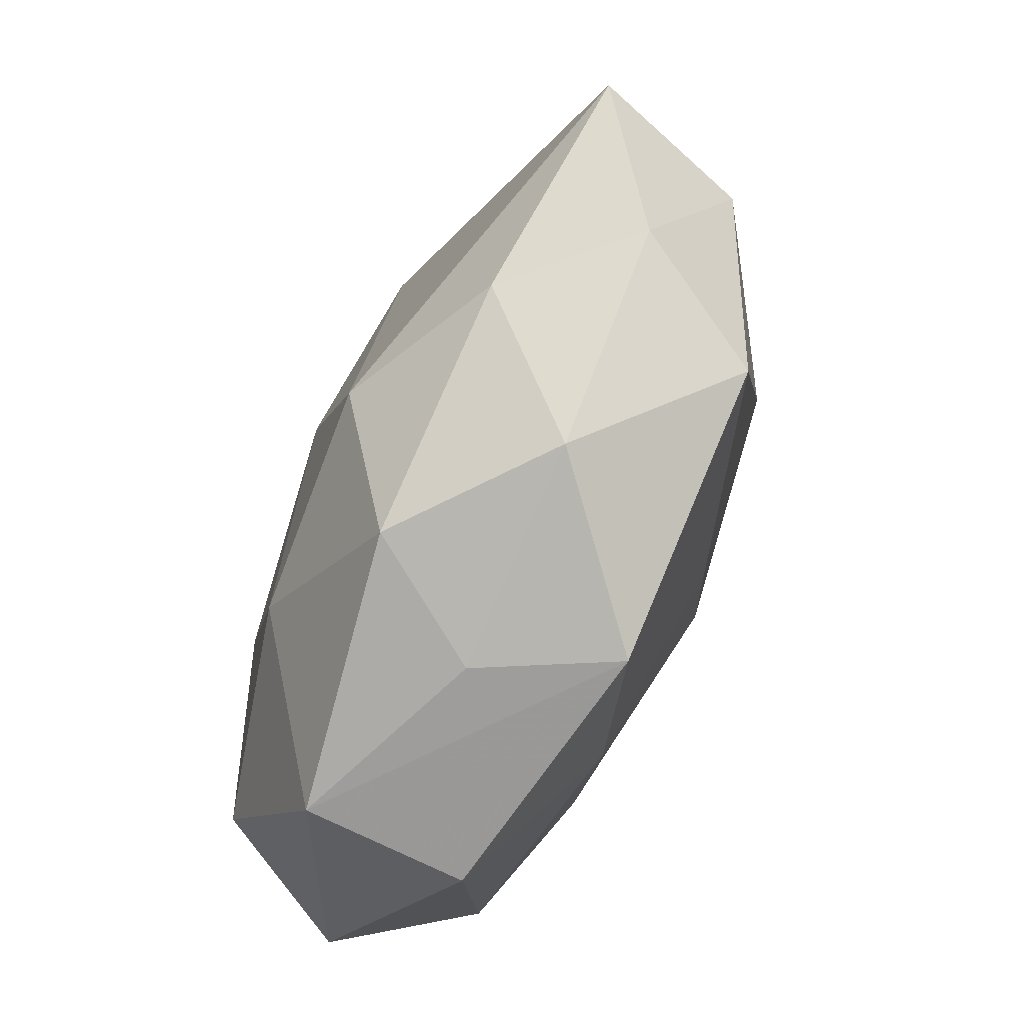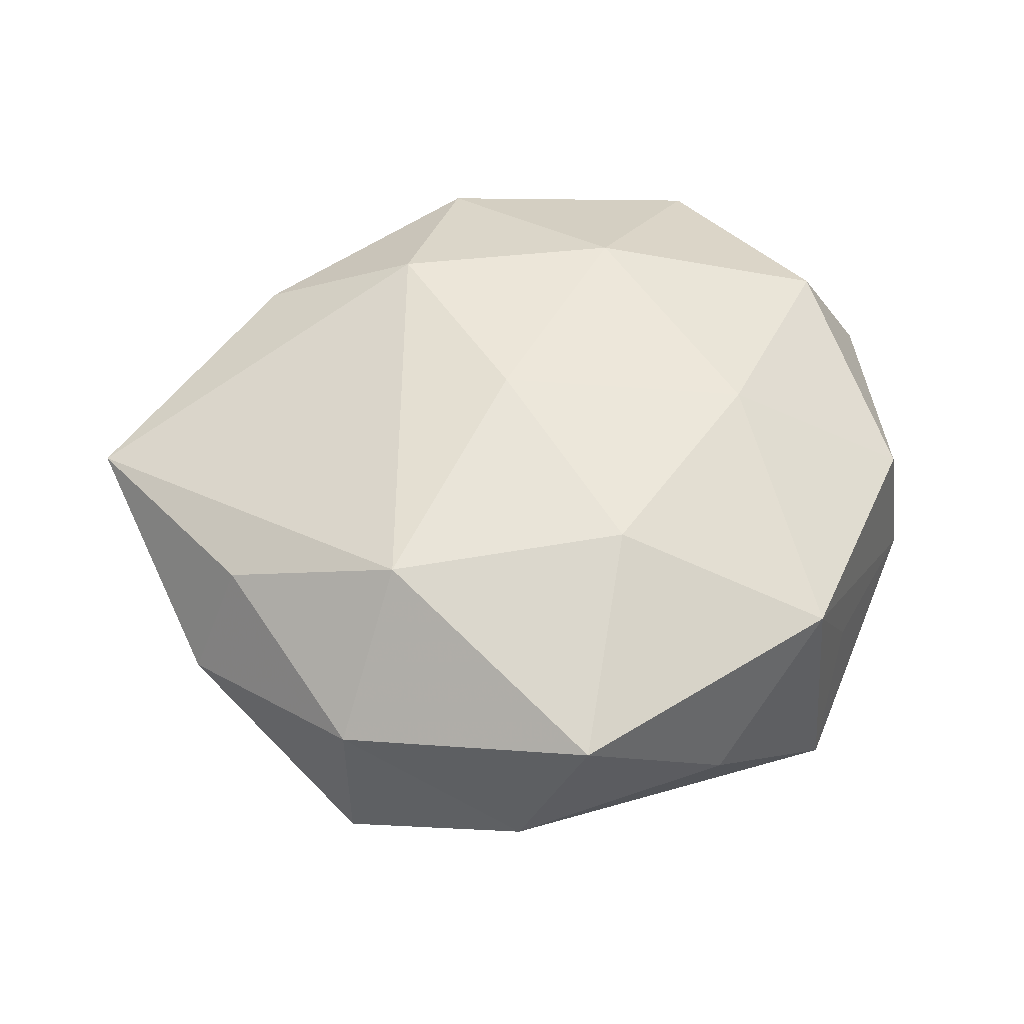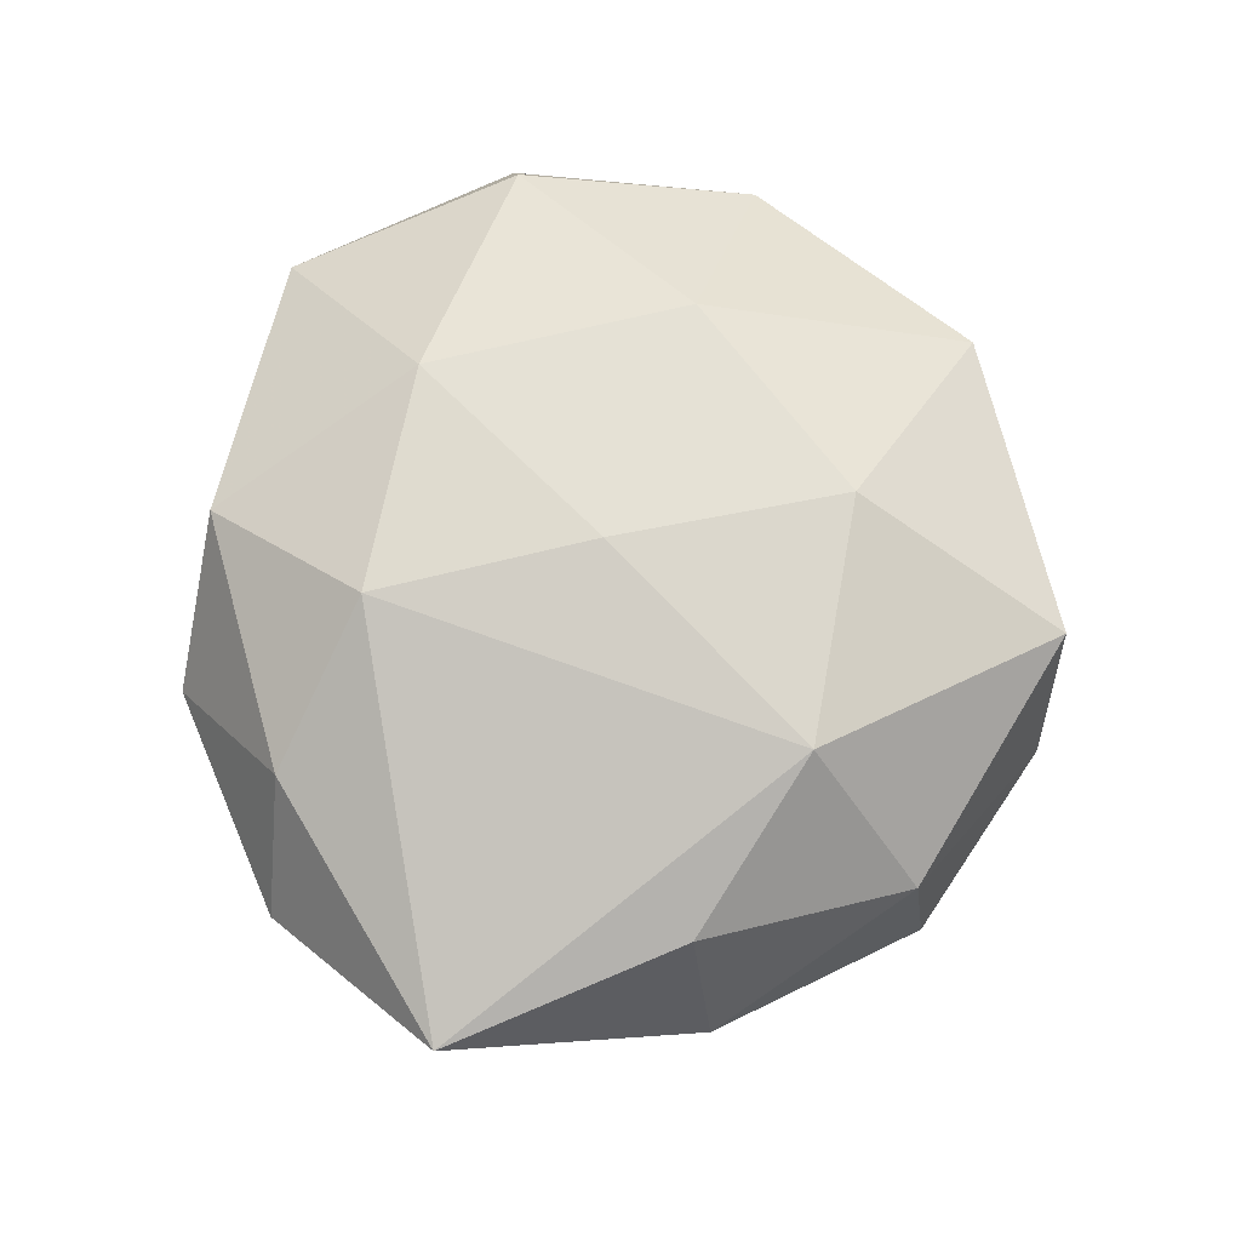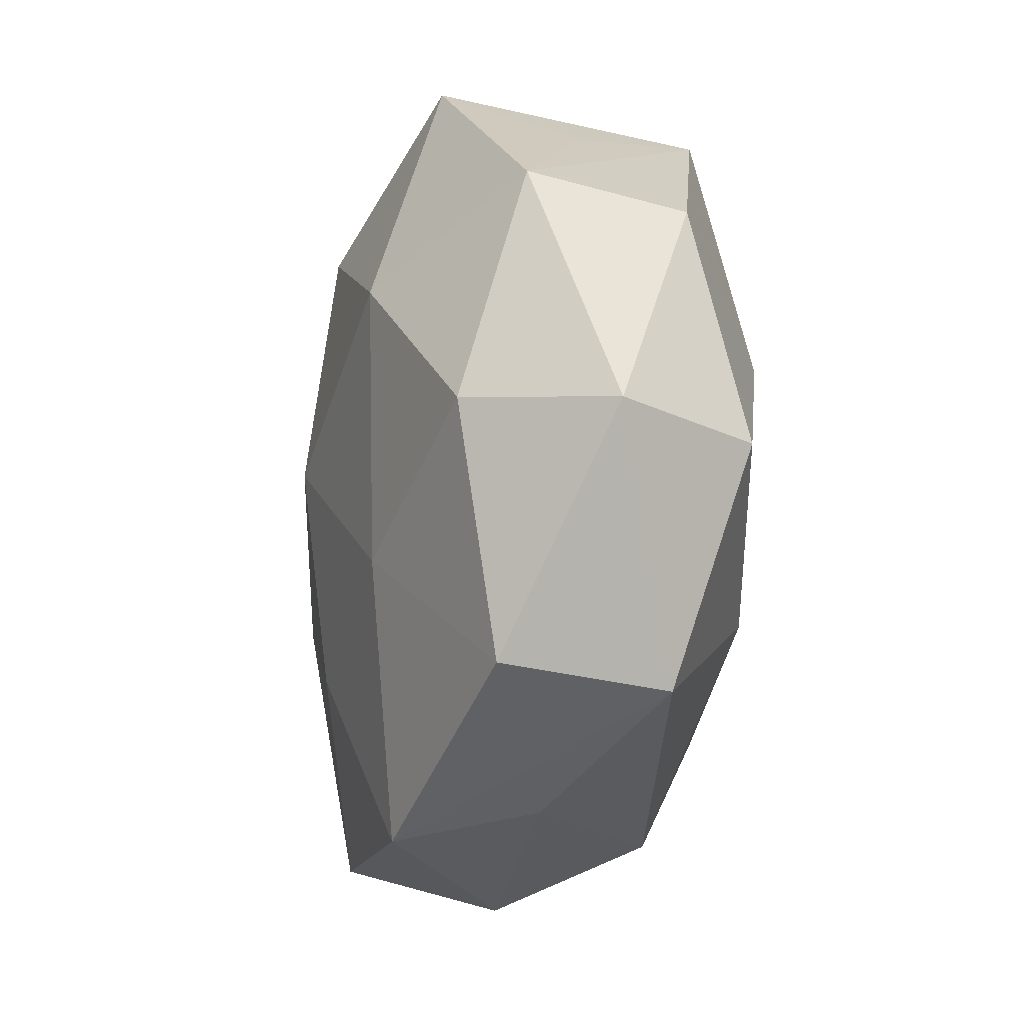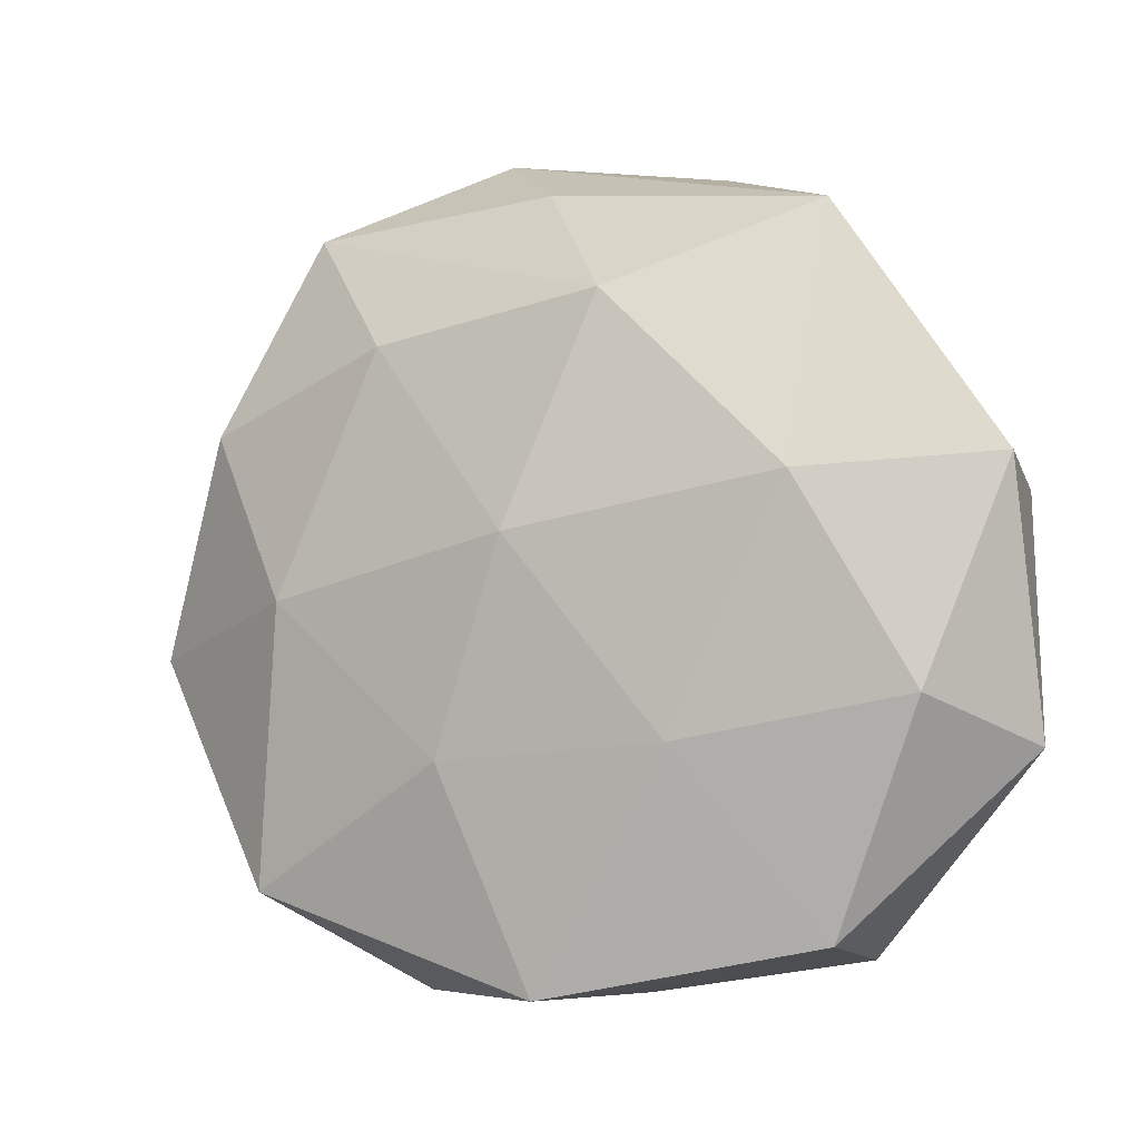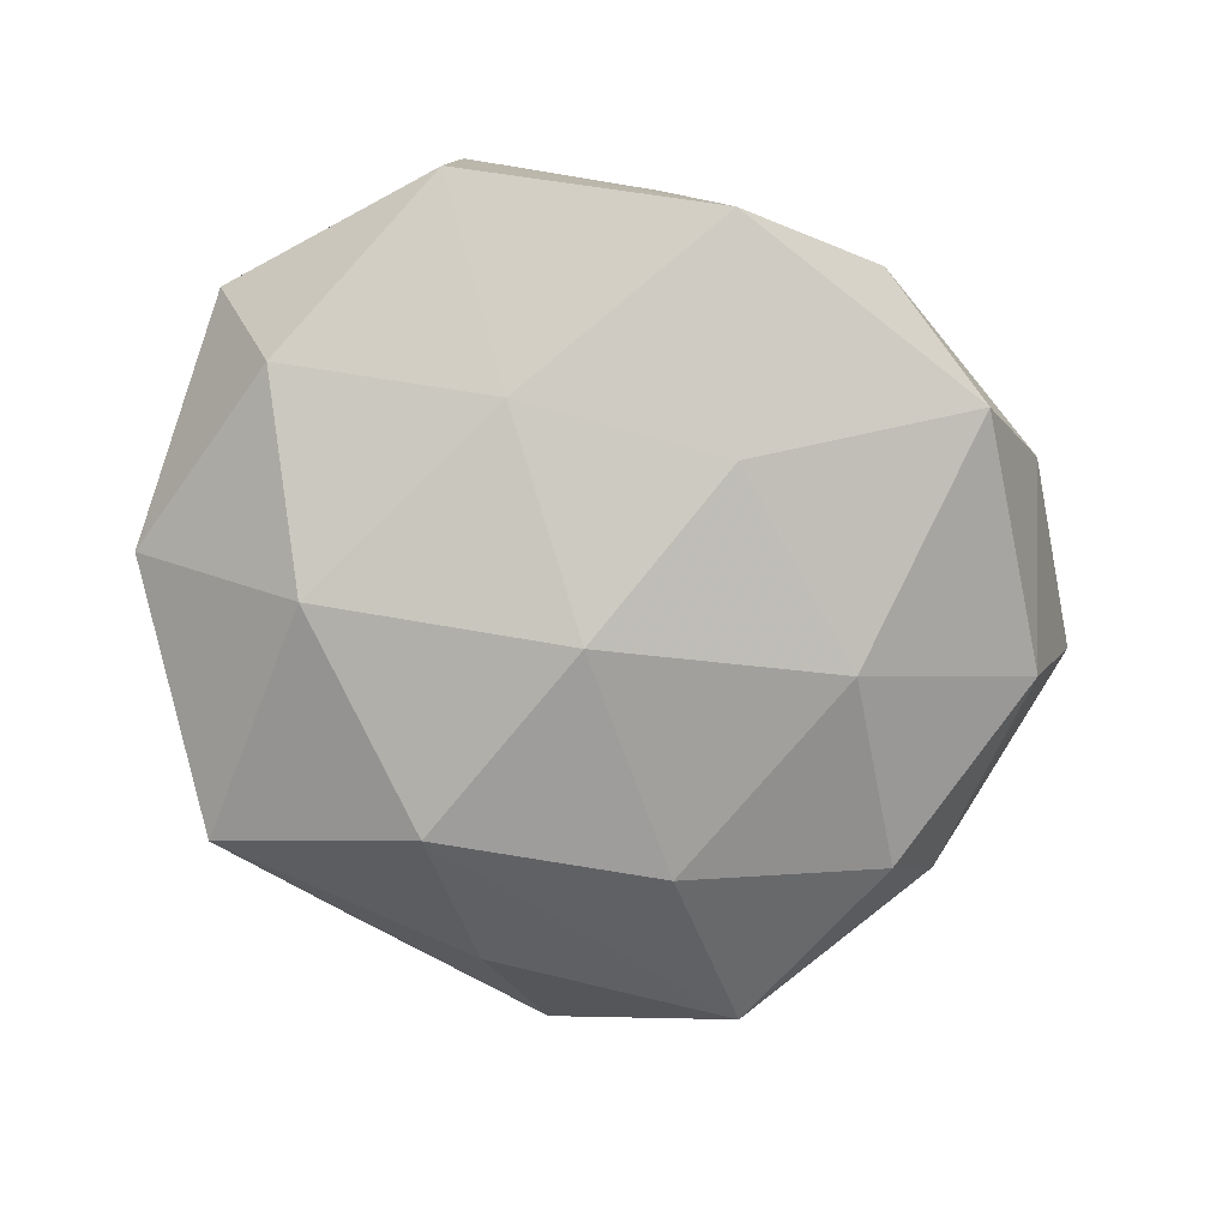
<metadata>
{"format":"obj","ext":"obj","renderer":"f3d","projection":"perspective","resolution":1024,"background":"white","views":[{"elev":-79.1,"azim":67.2,"up":"+Y"},{"elev":53.9,"azim":170.8,"up":"+Z"},{"elev":70.7,"azim":100.0,"up":"+Z"},{"elev":-35.3,"azim":-100.7,"up":"+Y"},{"elev":-10.2,"azim":-156.9,"up":"+Y"},{"elev":-78.9,"azim":-17.3,"up":"+Z"}]}
</metadata>
<code>
v -0.0004608 0.0006502 -0.02522
v -0.01297 -0.02202 0.02114
v -0.03838 -0.01696 0.01593
v 0.003103 -0.0004282 0.02404
v -0.03848 -0.01547 -0.01381
v 0.02626 -0.003795 -0.02085
v 0.008543 -0.0207 -0.02063
v 0.009101 0.04594 -0.0008891
v -0.005844 -0.04257 0.000748
v 0.04598 -0.007165 -0.008754
v 0.003196 -0.04072 0.01374
v -0.006479 0.0228 0.02243
v -0.01 0.02429 -0.02355
v 0.01862 -0.04212 0.0004662
v -0.04664 -0.01955 0.0008232
v 0.02884 -0.02845 0.01269
v -0.02668 -0.03937 0.009766
v -0.02423 0.004101 0.02135
v 0.052 -0.008331 0.00874
v -0.04658 0.00808 -0.008354
v 0.03708 0.01543 -0.01439
v 0.04017 -0.02802 -9.44e-06
v 0.02783 0.03735 -0.009298
v -0.01475 -0.01964 -0.01875
v -0.0442 0.007517 0.008856
v 0.001292 -0.04368 -0.01359
v 0.03806 0.01444 0.01264
v 0.001433 0.04566 0.01406
v -0.02772 -0.03867 -0.007838
v 0.03123 -0.03249 -0.01446
v -0.03065 0.03335 -0.01487
v -0.03416 0.02584 -7.035e-05
v -0.02831 0.005203 -0.02172
v 0.04381 0.01748 -0.0008058
v 0.01531 0.02163 -0.02066
v 0.01981 0.0227 0.02138
v -0.01548 0.04129 -0.0005363
v -0.0003357 0.03784 -0.01279
v 0.01199 -0.02253 0.02195
v -0.0283 0.03245 0.01428
v 0.02772 0.03524 0.007026
f 13 33 31
f 1 33 13
f 13 35 1
f 29 15 5
f 30 26 7
f 24 33 1
f 1 7 24
f 24 7 26
f 24 5 33
f 24 26 29
f 29 5 24
f 8 28 41
f 31 40 37
f 37 40 28
f 37 8 31
f 28 8 37
f 32 40 31
f 15 3 25
f 25 3 18
f 18 40 25
f 17 15 29
f 17 3 15
f 29 26 17
f 14 26 30
f 14 16 11
f 38 13 31
f 31 8 38
f 23 8 41
f 23 38 8
f 35 13 23
f 13 38 23
f 6 10 30
f 1 35 6
f 30 7 6
f 6 7 1
f 15 25 20
f 20 5 15
f 20 32 31
f 31 33 20
f 33 5 20
f 40 32 20
f 20 25 40
f 18 3 2
f 3 17 2
f 2 17 11
f 39 16 19
f 11 16 39
f 39 2 11
f 9 17 26
f 11 17 9
f 26 14 9
f 9 14 11
f 22 14 30
f 30 10 22
f 22 10 19
f 19 16 22
f 16 14 22
f 19 10 34
f 34 23 41
f 41 27 34
f 34 27 19
f 10 6 21
f 21 34 10
f 23 34 21
f 35 23 21
f 21 6 35
f 19 27 36
f 36 39 19
f 41 28 36
f 36 27 41
f 39 36 4
f 18 2 4
f 2 39 4
f 18 4 12
f 12 4 36
f 12 40 18
f 28 40 12
f 12 36 28

</code>
